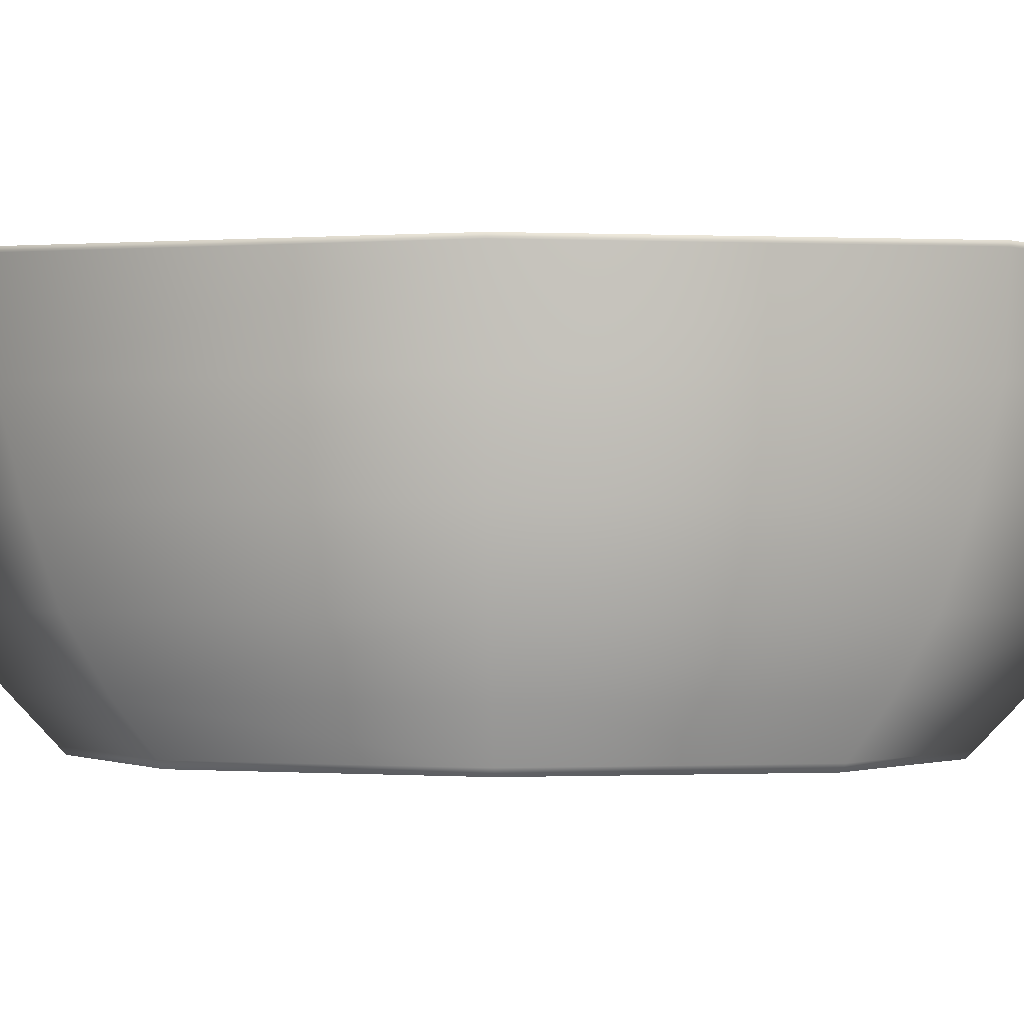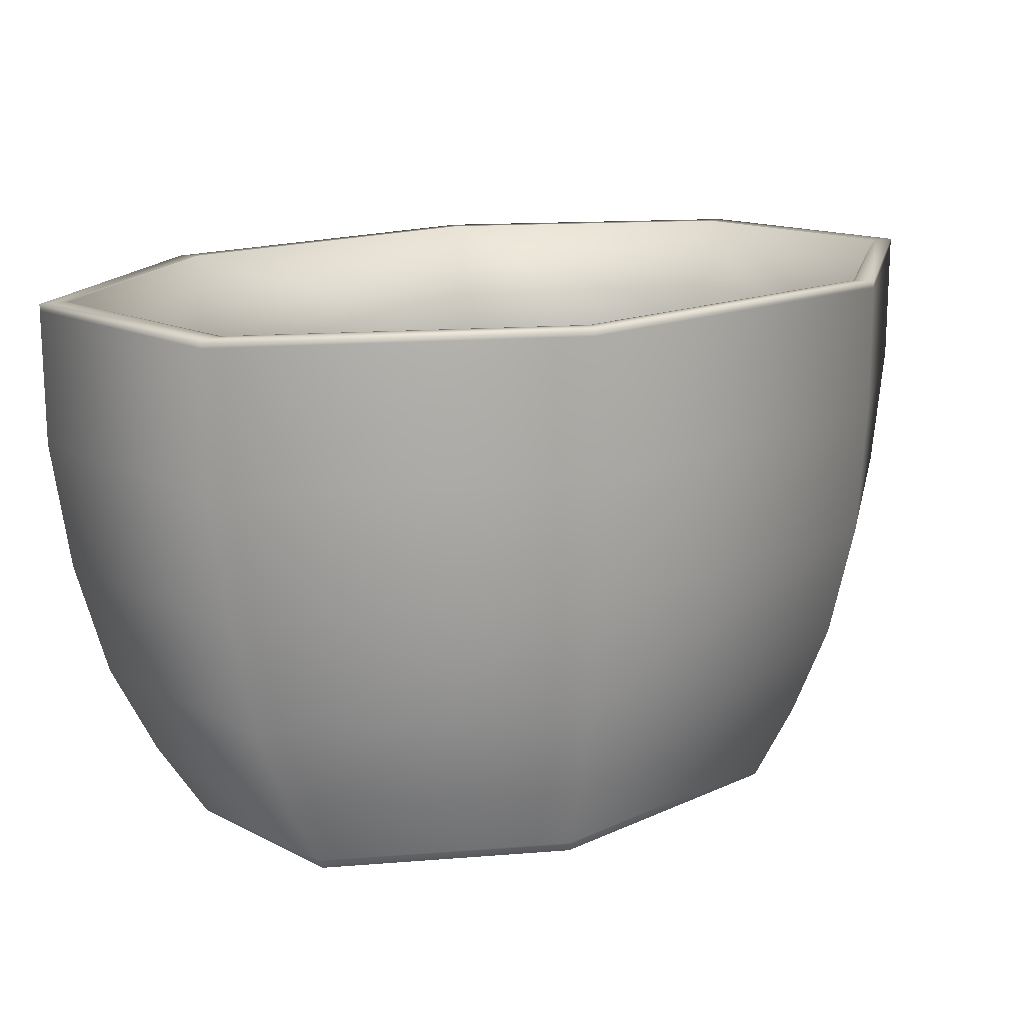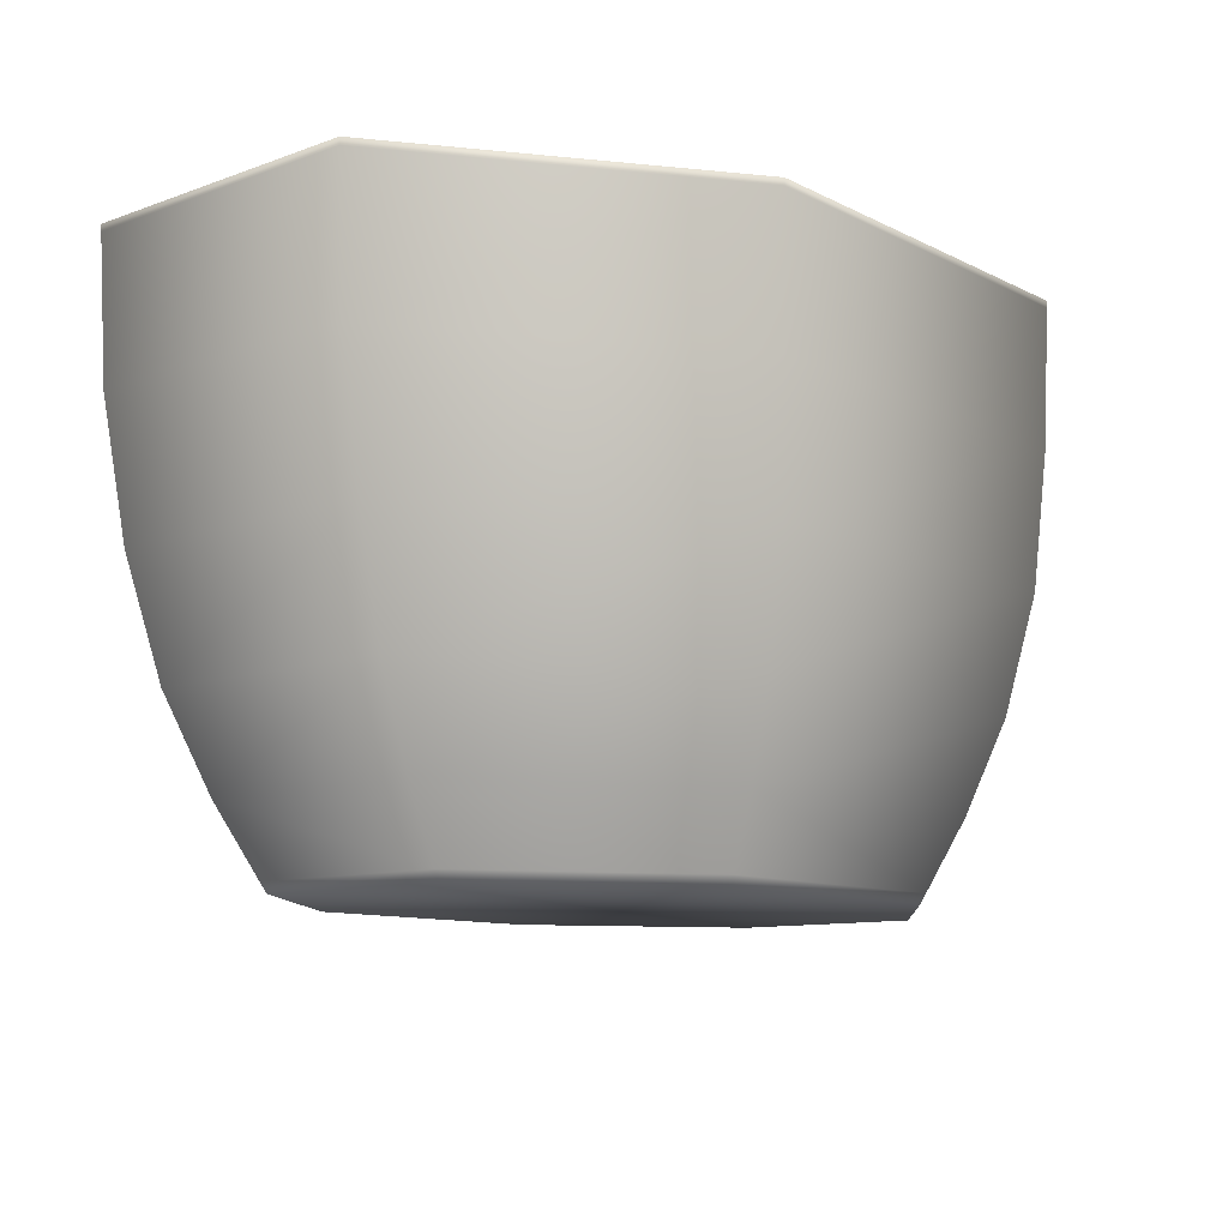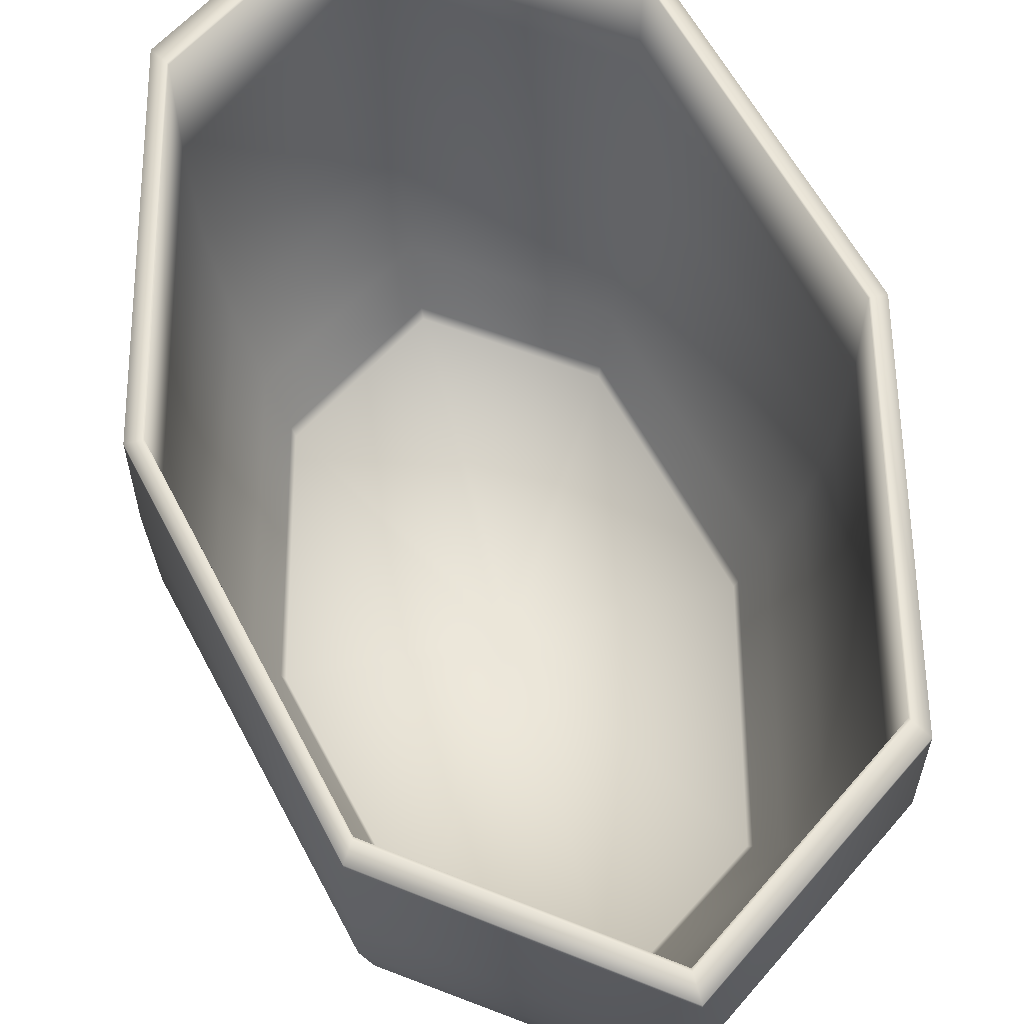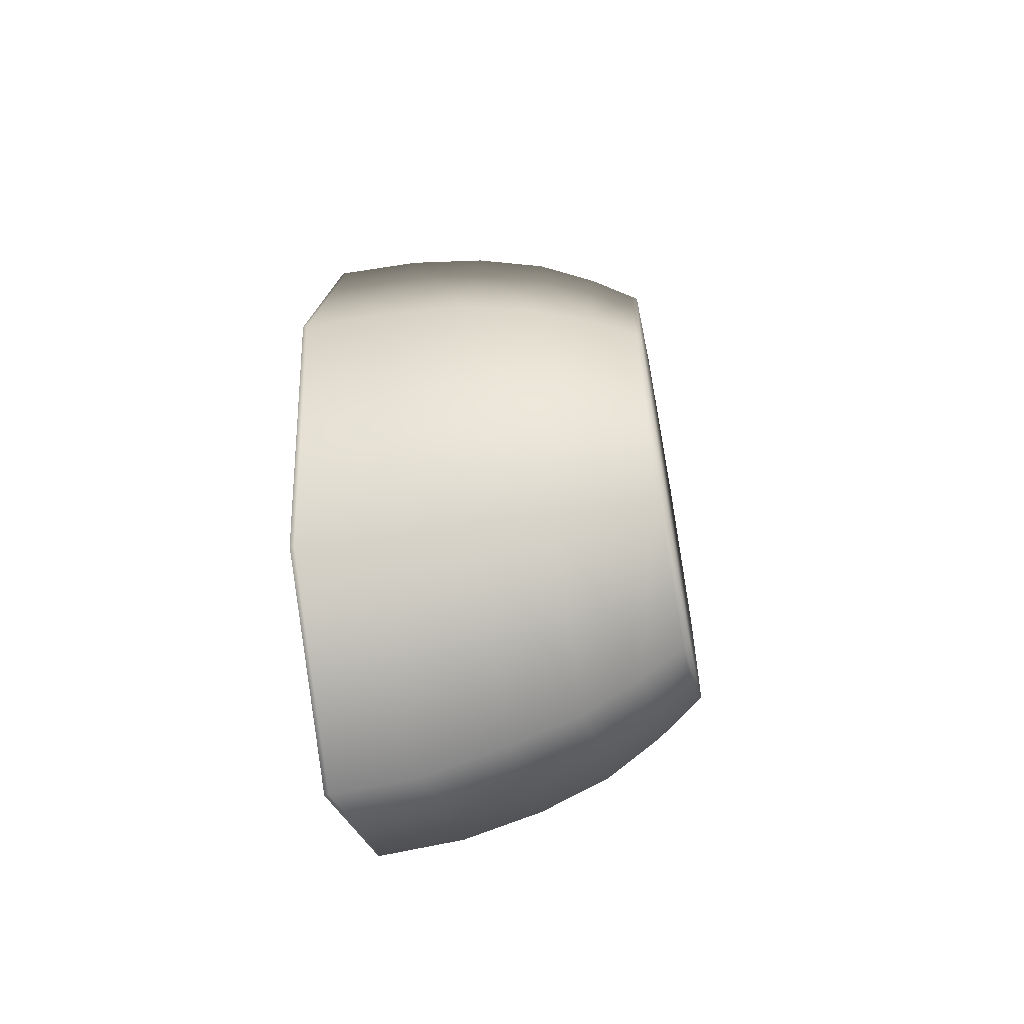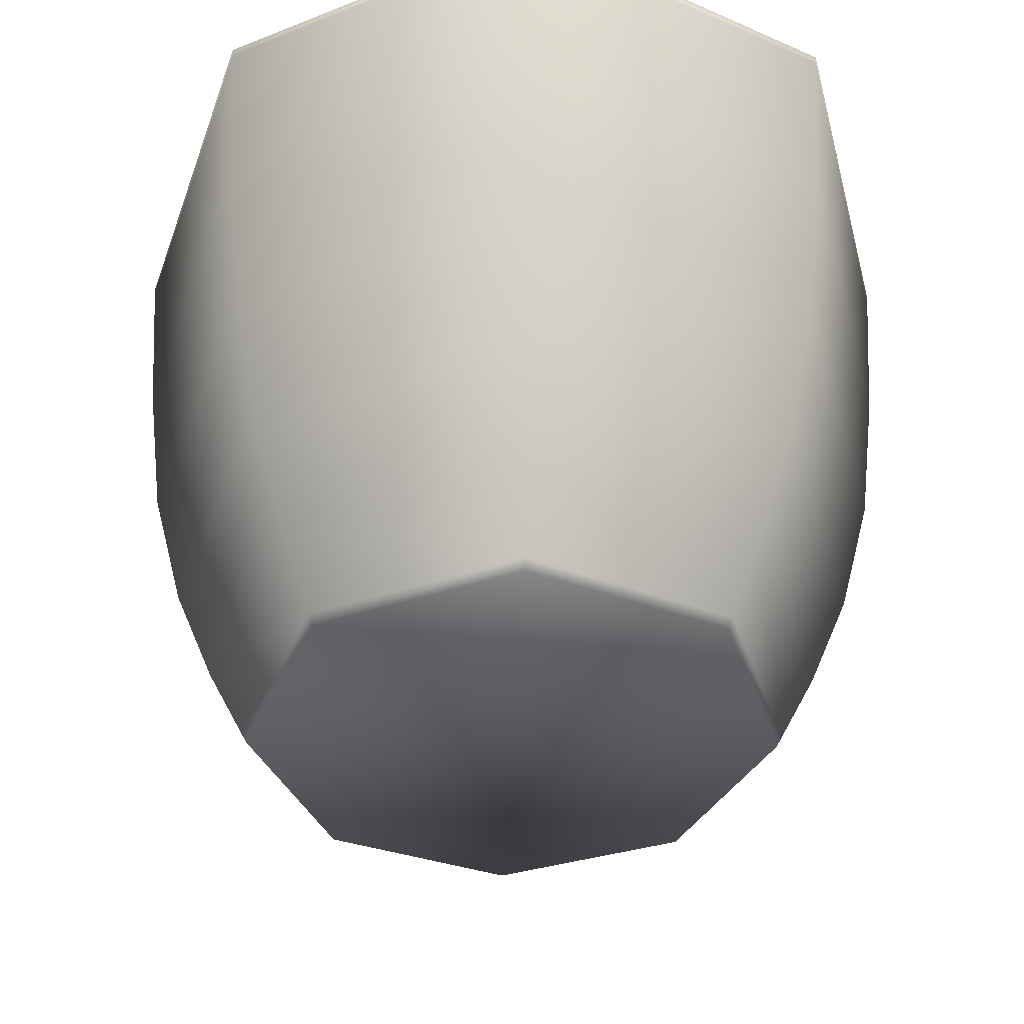
<metadata>
{"format":"obj","ext":"obj","renderer":"f3d","projection":"perspective","resolution":1024,"background":"white","views":[{"elev":-0.4,"azim":93.6,"up":"+Y"},{"elev":9.9,"azim":-158.3,"up":"+Y"},{"elev":-7.0,"azim":-163.9,"up":"+Y"},{"elev":56.6,"azim":166.4,"up":"+Y"},{"elev":-61.0,"azim":-79.0,"up":"+Z"},{"elev":-23.0,"azim":-1.4,"up":"+Y"}]}
</metadata>
<code>
v  0.1912 179.5 -545.4
v  14.35 179.5 -535.2
v  20.21 179.5 -510.4
v  14.35 179.5 -485.6
v  0.1912 179.5 -475.3
v  -13.97 179.5 -485.6
v  -19.83 179.5 -510.4
v  -13.97 179.5 -535.2
v  14.62 180.1 -535.6
v  20.59 180.1 -510.4
v  0.1912 180.1 -546.1
v  -14.23 180.1 -535.6
v  -20.21 180.1 -510.4
v  -14.23 180.1 -485.1
v  0.1912 180.1 -474.6
v  14.62 180.1 -485.1
v  23.13 184.8 -510.4
v  16.41 184.8 -538.8
v  18.29 191.1 -542.1
v  25.79 191.1 -510.4
v  0.1912 184.8 -550.5
v  0.1912 191.1 -555.2
v  -16.03 184.8 -538.8
v  -17.91 191.1 -542.1
v  -22.75 184.8 -510.4
v  -25.41 191.1 -510.4
v  -16.03 184.8 -481.9
v  -17.91 191.1 -478.6
v  0.1912 184.8 -470.2
v  0.1912 191.1 -465.5
v  16.41 184.8 -481.9
v  18.29 191.1 -478.6
v  19.68 198.9 -544.5
v  27.75 199 -510.3
v  0.1882 198.9 -558.6
v  -19.3 198.9 -544.5
v  -27.37 199 -510.4
v  -19.3 198.9 -476.2
v  0.1942 198.9 -462.1
v  19.68 198.9 -476.2
v  20.23 207.8 -546.5
v  28.52 207.9 -510.4
v  0.1887 207.8 -561.5
v  -19.84 207.8 -546.5
v  -28.14 207.9 -510.4
v  -19.84 207.8 -474.2
v  0.1937 207.8 -459.2
v  20.23 207.8 -474.2
v  20.41 217.1 -546.9
v  28.77 217.1 -510.4
v  0.1911 217.1 -562
v  -20.03 217.1 -546.9
v  -28.39 217.1 -510.4
v  -20.03 217.1 -473.9
v  0.1913 217.1 -458.7
v  20.41 217.1 -473.9
v  1.68 180.4 -510.4
v  1.244 180.4 -512.2
v  0.1912 180.4 -513
v  -0.8616 180.4 -512.2
v  -1.298 180.4 -510.4
v  -0.8616 180.4 -508.5
v  0.1912 180.4 -507.7
v  1.244 180.4 -508.5
v  15.41 185.2 -537
v  13.93 181.1 -534.4
v  19.63 181.1 -510.4
v  21.71 185.2 -510.4
v  0.1912 185.2 -548
v  0.1912 181.1 -544.4
v  -15.03 185.2 -537
v  -13.55 181.1 -534.4
v  -21.33 185.2 -510.4
v  -19.24 181.1 -510.4
v  -15.03 185.2 -483.7
v  -13.55 181.1 -486.3
v  0.1912 185.2 -472.7
v  0.1912 181.1 -476.3
v  15.41 185.2 -483.7
v  13.93 181.1 -486.3
v  17.26 191.4 -540.2
v  24.32 191.4 -510.4
v  0.1912 191.4 -552.6
v  -16.87 191.4 -540.2
v  -23.94 191.4 -510.4
v  -16.87 191.4 -480.5
v  0.1912 191.4 -468.1
v  17.26 191.4 -480.5
v  18.61 199.1 -542.6
v  26.25 199.1 -510.4
v  0.1915 199.1 -556
v  -18.23 199.1 -542.6
v  -25.86 199.1 -510.4
v  -18.23 199.1 -478.1
v  0.1909 199.1 -464.7
v  18.61 199.1 -478.1
v  19.15 207.9 -544.7
v  27.01 207.9 -510.4
v  0.1915 207.9 -558.9
v  -18.77 207.9 -544.7
v  -26.62 207.9 -510.4
v  -18.77 207.9 -476
v  0.191 207.9 -461.8
v  19.15 207.9 -476
v  19.34 217.6 -545
v  27.27 217.6 -510.4
v  0.1912 217.6 -559.4
v  -18.95 217.6 -545
v  -26.88 217.6 -510.4
v  -18.95 217.6 -475.7
v  0.1912 217.6 -461.3
v  19.34 217.6 -475.7
v  28.78 217.5 -510.4
v  20.42 217.5 -546.9
v  19.47 217.6 -545.2
v  27.45 217.6 -510.4
v  0.1912 217.5 -562
v  0.1912 217.6 -559.7
v  -20.04 217.5 -546.9
v  -19.08 217.6 -545.2
v  -28.4 217.5 -510.4
v  -27.07 217.6 -510.4
v  -20.04 217.5 -473.8
v  -19.08 217.6 -475.5
v  0.1912 217.5 -458.7
v  0.1912 217.6 -461
v  20.42 217.5 -473.8
v  19.47 217.6 -475.5
v  -18.86 180.4 -510.4
v  -13.28 180.4 -486.8
v  0.1912 180.4 -477
v  13.66 180.4 -486.8
v  19.24 180.4 -510.4
v  13.66 180.4 -534
v  0.1912 180.4 -543.7
v  -13.28 180.4 -534
o Cylinder008
g Cylinder008
f 1 2 3 4 5 6 7 8
f 3 2 9 10
f 2 1 11 9
f 1 8 12 11
f 8 7 13 12
f 7 6 14 13
f 6 5 15 14
f 5 4 16 15
f 4 3 10 16
f 17 18 19 20
f 18 21 22 19
f 21 23 24 22
f 23 25 26 24
f 25 27 28 26
f 27 29 30 28
f 29 31 32 30
f 31 17 20 32
f 20 19 33 34
f 19 22 35 33
f 22 24 36 35
f 24 26 37 36
f 26 28 38 37
f 28 30 39 38
f 30 32 40 39
f 32 20 34 40
f 34 33 41 42
f 33 35 43 41
f 35 36 44 43
f 36 37 45 44
f 37 38 46 45
f 38 39 47 46
f 39 40 48 47
f 40 34 42 48
f 42 41 49 50
f 41 43 51 49
f 43 44 52 51
f 44 45 53 52
f 45 46 54 53
f 46 47 55 54
f 47 48 56 55
f 48 42 50 56
f 57 58 59 60 61 62 63 64
f 65 66 67 68
f 69 70 66 65
f 71 72 70 69
f 73 74 72 71
f 75 76 74 73
f 77 78 76 75
f 79 80 78 77
f 68 67 80 79
f 81 65 68 82
f 83 69 65 81
f 84 71 69 83
f 85 73 71 84
f 86 75 73 85
f 87 77 75 86
f 88 79 77 87
f 82 68 79 88
f 89 81 82 90
f 91 83 81 89
f 92 84 83 91
f 93 85 84 92
f 94 86 85 93
f 95 87 86 94
f 96 88 87 95
f 90 82 88 96
f 97 89 90 98
f 99 91 89 97
f 100 92 91 99
f 101 93 92 100
f 102 94 93 101
f 103 95 94 102
f 104 96 95 103
f 98 90 96 104
f 105 97 98 106
f 107 99 97 105
f 108 100 99 107
f 109 101 100 108
f 110 102 101 109
f 111 103 102 110
f 112 104 103 111
f 106 98 104 112
f 113 114 115 116
f 114 117 118 115
f 117 119 120 118
f 119 121 122 120
f 121 123 124 122
f 123 125 126 124
f 125 127 128 126
f 127 113 116 128
f 129 130 62 61
f 130 131 63 62
f 131 132 64 63
f 132 133 57 64
f 133 134 58 57
f 134 135 59 58
f 135 136 60 59
f 136 129 61 60
f 9 18 17 10
f 11 21 18 9
f 12 23 21 11
f 13 25 23 12
f 14 27 25 13
f 15 29 27 14
f 16 31 29 15
f 10 17 31 16
f 49 114 113 50
f 51 117 114 49
f 52 119 117 51
f 53 121 119 52
f 54 123 121 53
f 55 125 123 54
f 56 127 125 55
f 50 113 127 56
f 115 105 106 116
f 118 107 105 115
f 120 108 107 118
f 122 109 108 120
f 124 110 109 122
f 126 111 110 124
f 128 112 111 126
f 116 106 112 128
f 66 134 133 67
f 70 135 134 66
f 72 136 135 70
f 74 129 136 72
f 76 130 129 74
f 78 131 130 76
f 80 132 131 78
f 67 133 132 80

</code>
